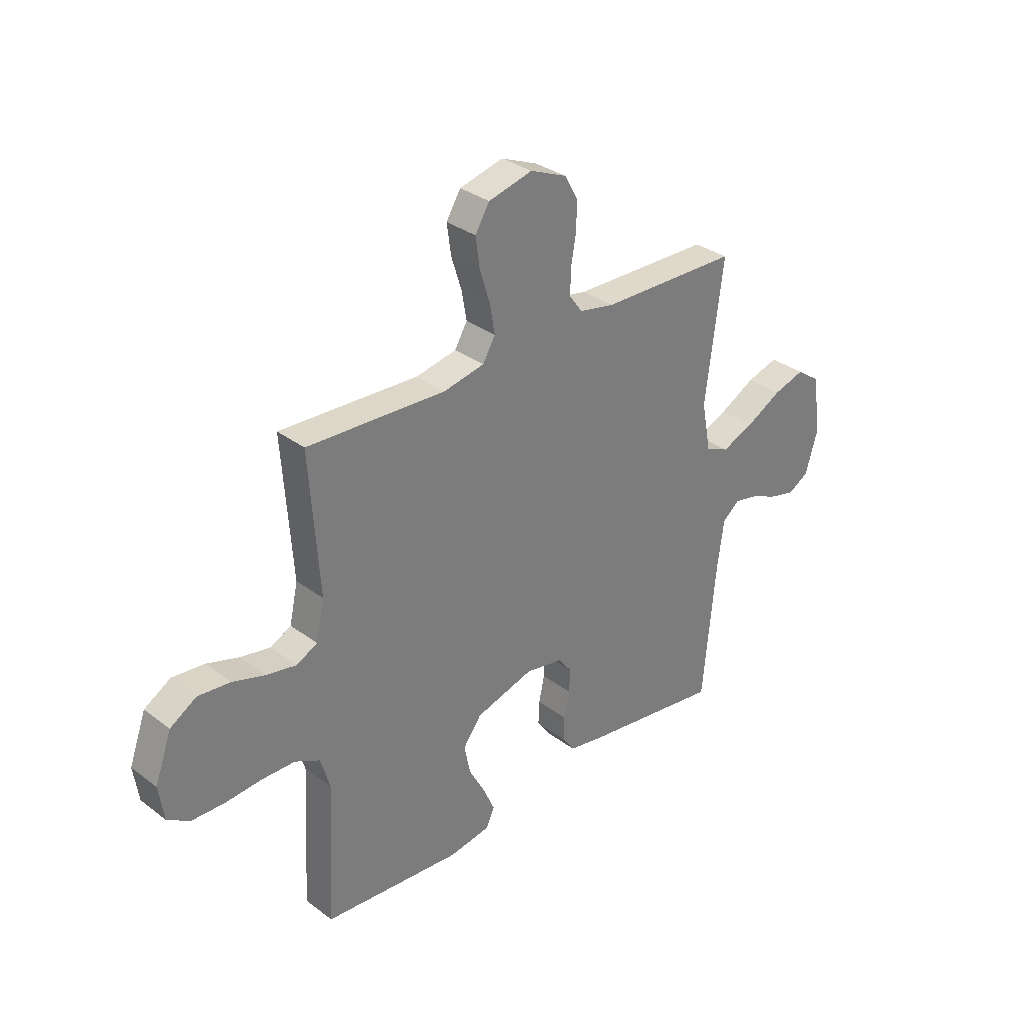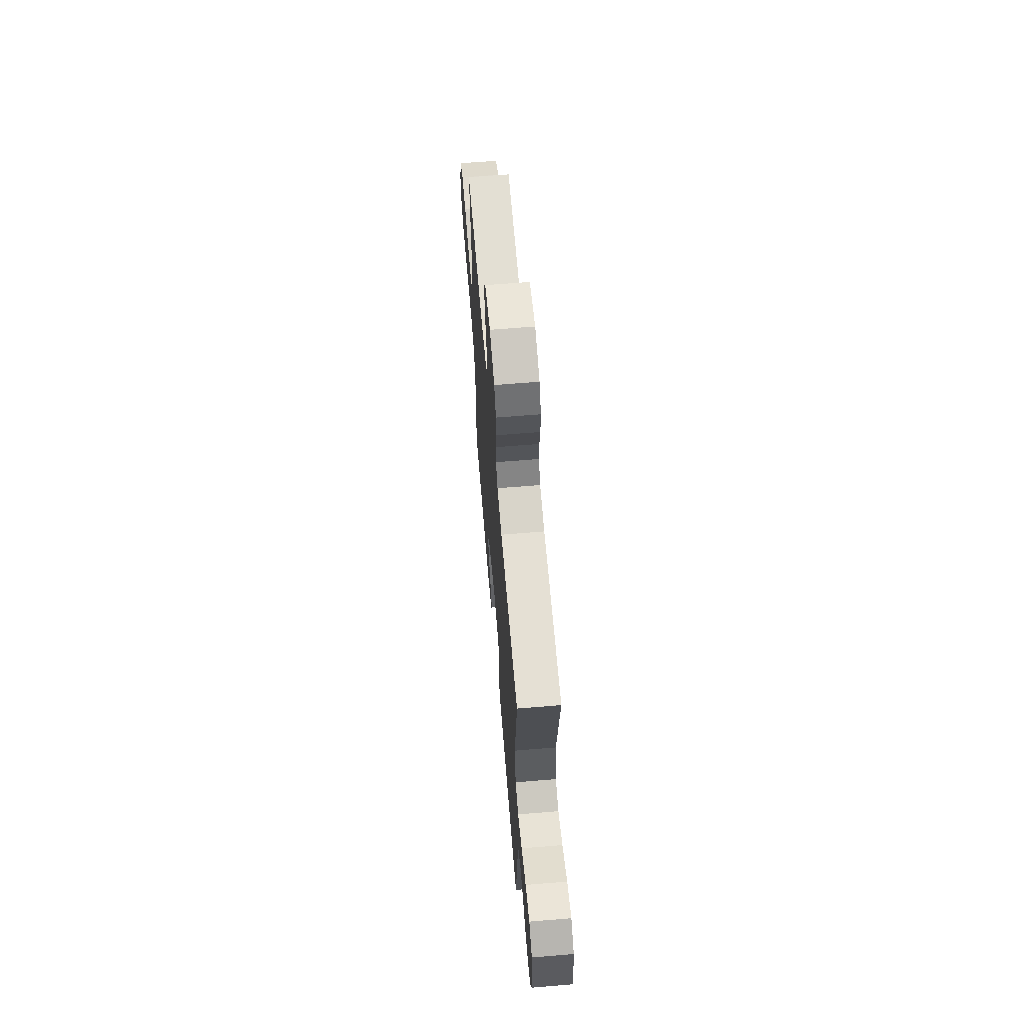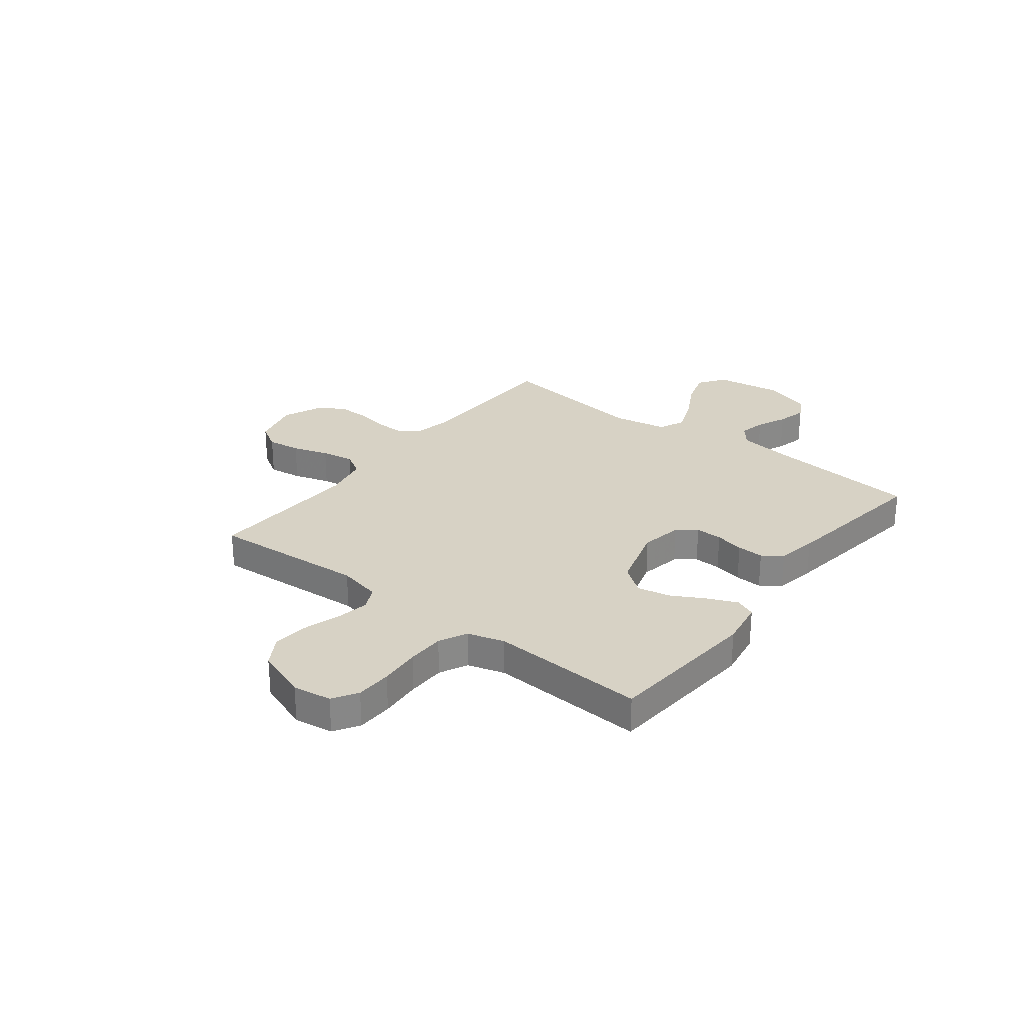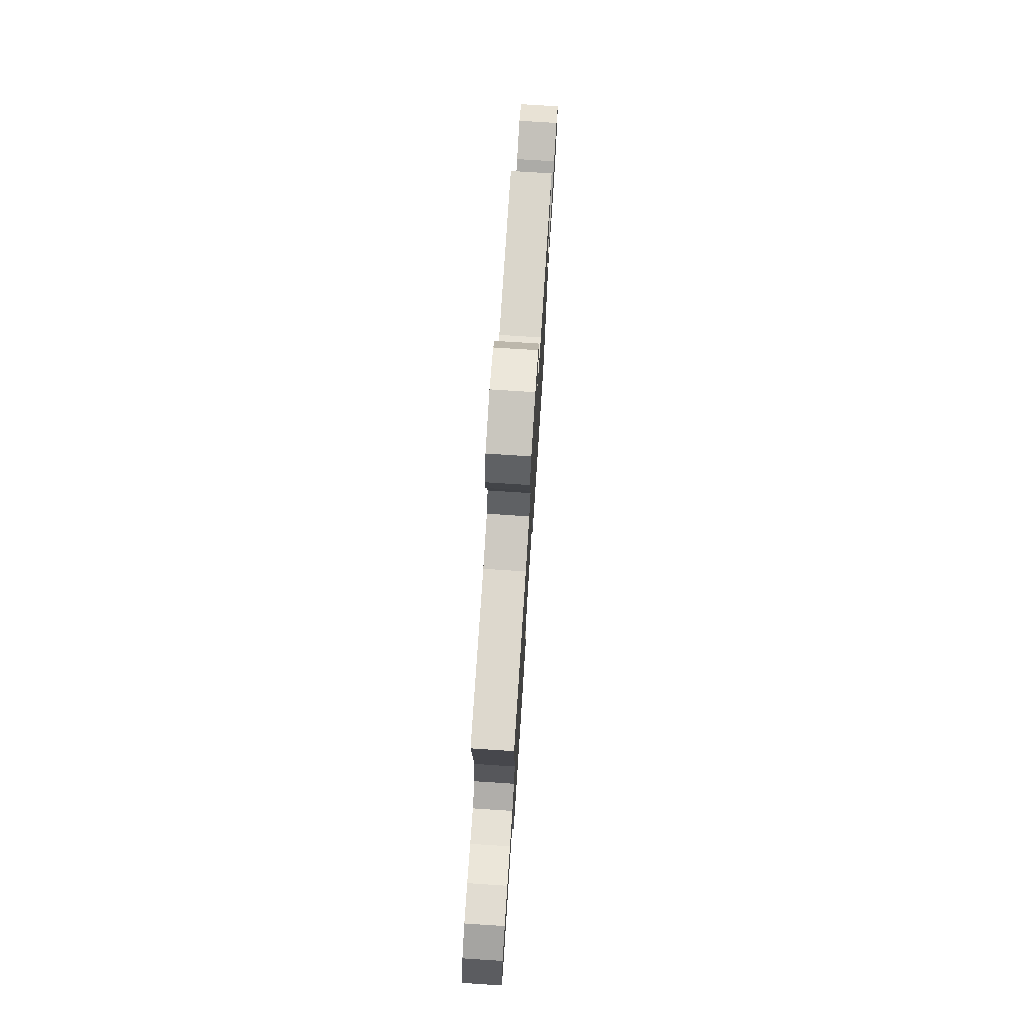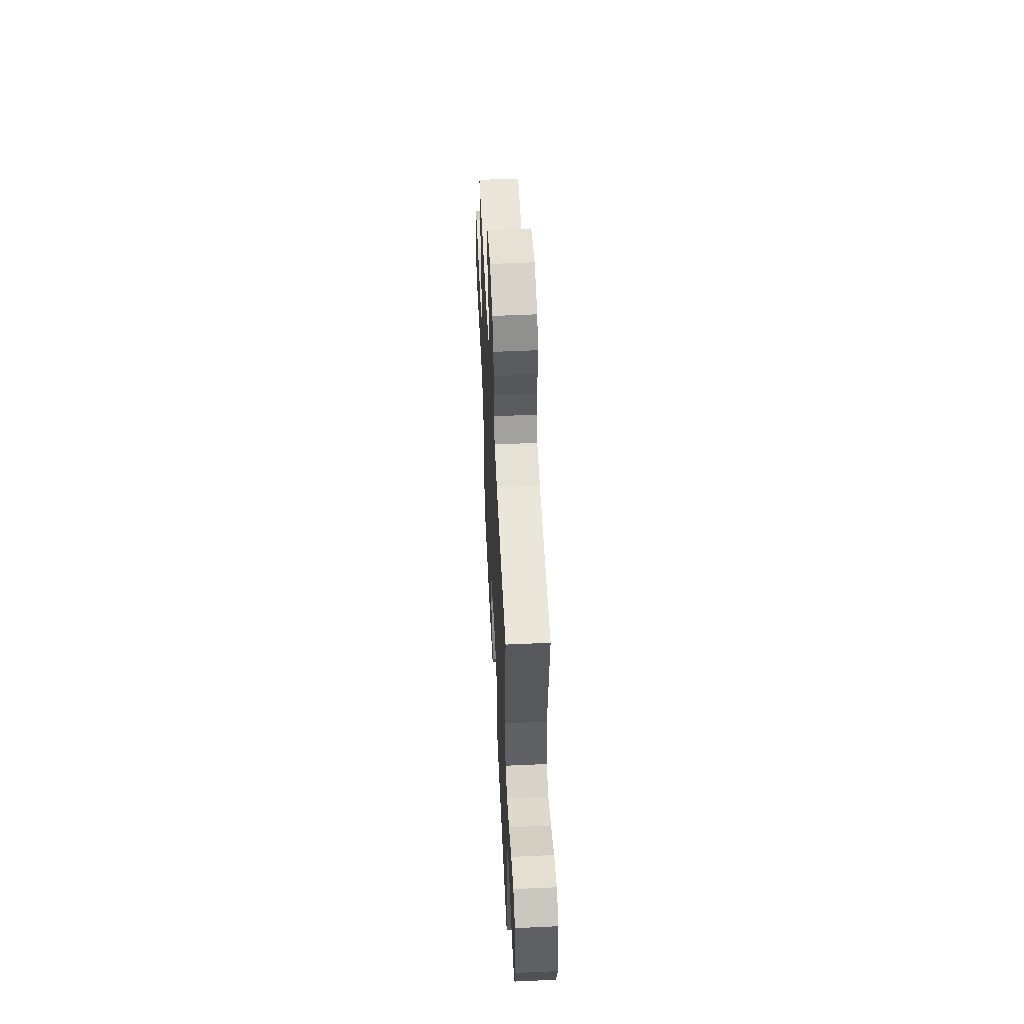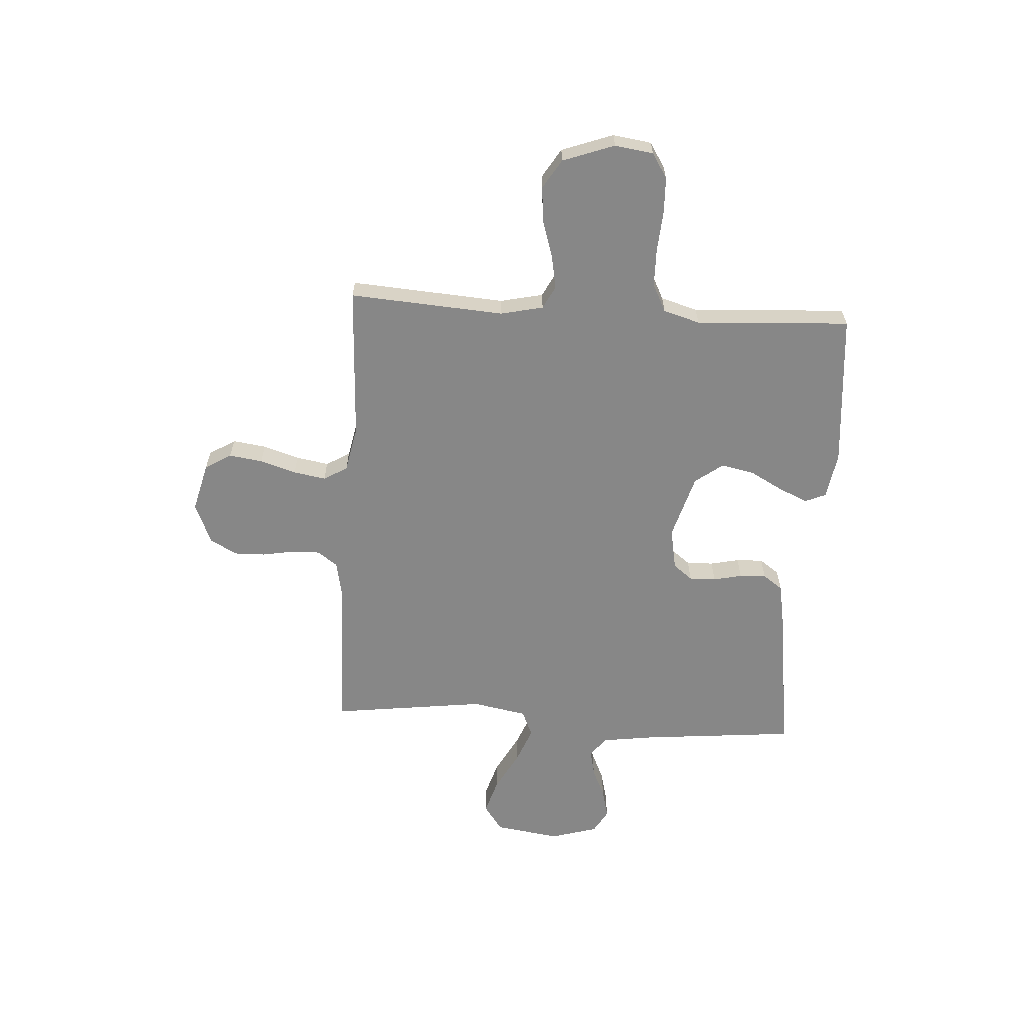
<metadata>
{"format":"obj","ext":"obj","renderer":"f3d","projection":"perspective","resolution":1024,"background":"white","views":[{"elev":32.3,"azim":136.3,"up":"+Z"},{"elev":64.3,"azim":-94.8,"up":"+Z"},{"elev":27.6,"azim":127.8,"up":"+Y"},{"elev":75.0,"azim":93.7,"up":"+Z"},{"elev":53.8,"azim":-92.8,"up":"+Z"},{"elev":-62.3,"azim":86.5,"up":"+Y"}]}
</metadata>
<code>
v 0.5 0.07 -0.5
v 0.2 0.07 -0.525
v 0.11 0.07 -0.51
v 0.093 0.07 -0.47
v 0.118 0.07 -0.413
v 0.153 0.07 -0.349
v 0.166 0.07 -0.285
v 0.126 0.07 -0.231
v 0 0.07 -0.194
v -0.081 0.07 -0.209
v -0.11 0.07 -0.246
v -0.109 0.07 -0.298
v -0.097 0.07 -0.354
v -0.095 0.07 -0.406
v -0.122 0.07 -0.444
v -0.2 0.07 -0.458
v -0.5 0.07 -0.5
v -0.528 0.07 -0.2
v -0.542 0.07 -0.098
v -0.58 0.07 -0.067
v -0.632 0.07 -0.078
v -0.69 0.07 -0.104
v -0.747 0.07 -0.118
v -0.792 0.07 -0.092
v -0.819 0.07 0
v -0.8 0.07 0.127
v -0.749 0.07 0.163
v -0.68 0.07 0.142
v -0.603 0.07 0.1
v -0.533 0.07 0.072
v -0.482 0.07 0.094
v -0.462 0.07 0.2
v -0.5 0.07 0.5
v -0.2 0.07 0.506
v -0.123 0.07 0.521
v -0.095 0.07 0.56
v -0.096 0.07 0.615
v -0.107 0.07 0.677
v -0.108 0.07 0.738
v -0.079 0.07 0.79
v 0 0.07 0.823
v 0.095 0.07 0.799
v 0.126 0.07 0.748
v 0.117 0.07 0.683
v 0.095 0.07 0.613
v 0.084 0.07 0.55
v 0.111 0.07 0.504
v 0.2 0.07 0.486
v 0.5 0.07 0.5
v 0.479 0.07 0.2
v 0.497 0.07 0.117
v 0.542 0.07 0.094
v 0.606 0.07 0.106
v 0.677 0.07 0.128
v 0.747 0.07 0.135
v 0.804 0.07 0.1
v 0.84 0.07 0
v 0.829 0.07 -0.075
v 0.781 0.07 -0.105
v 0.711 0.07 -0.107
v 0.632 0.07 -0.101
v 0.559 0.07 -0.102
v 0.505 0.07 -0.129
v 0.484 0.07 -0.2
v 0.5 0 -0.5
v 0.2 0 -0.525
v 0.11 0 -0.51
v 0.093 0 -0.47
v 0.118 0 -0.413
v 0.153 0 -0.349
v 0.166 0 -0.285
v 0.126 0 -0.231
v 0 0 -0.194
v -0.081 0 -0.209
v -0.11 0 -0.246
v -0.109 0 -0.298
v -0.097 0 -0.354
v -0.095 0 -0.406
v -0.122 0 -0.444
v -0.2 0 -0.458
v -0.5 0 -0.5
v -0.528 0 -0.2
v -0.542 0 -0.098
v -0.58 0 -0.067
v -0.632 0 -0.078
v -0.69 0 -0.104
v -0.747 0 -0.118
v -0.792 0 -0.092
v -0.819 0 0
v -0.8 0 0.127
v -0.749 0 0.163
v -0.68 0 0.142
v -0.603 0 0.1
v -0.533 0 0.072
v -0.482 0 0.094
v -0.462 0 0.2
v -0.5 0 0.5
v -0.2 0 0.506
v -0.123 0 0.521
v -0.095 0 0.56
v -0.096 0 0.615
v -0.107 0 0.677
v -0.108 0 0.738
v -0.079 0 0.79
v 0 0 0.823
v 0.095 0 0.799
v 0.126 0 0.748
v 0.117 0 0.683
v 0.095 0 0.613
v 0.084 0 0.55
v 0.111 0 0.504
v 0.2 0 0.486
v 0.5 0 0.5
v 0.479 0 0.2
v 0.497 0 0.117
v 0.542 0 0.094
v 0.606 0 0.106
v 0.677 0 0.128
v 0.747 0 0.135
v 0.804 0 0.1
v 0.84 0 0
v 0.829 0 -0.075
v 0.781 0 -0.105
v 0.711 0 -0.107
v 0.632 0 -0.101
v 0.559 0 -0.102
v 0.505 0 -0.129
v 0.484 0 -0.2
f 58 59 60 61
f 58 61 62
f 57 58 62
f 56 57 62
f 53 54 55 56
f 52 53 56 62
f 51 52 62 63
f 48 49 50
f 47 48 50 51
f 42 43 44 45
f 42 45 46
f 41 42 46
f 40 41 46
f 37 38 39 40
f 36 37 40 46
f 35 36 46 47
f 32 33 34
f 31 32 34 35
f 26 27 28 29
f 26 29 30
f 25 26 30
f 24 25 30
f 21 22 23 24
f 20 21 24 30
f 19 20 30 31
f 15 16 17 18
f 12 13 14 15
f 11 12 15 18
f 10 11 18 19
f 3 4 5 6
f 1 2 3 6
f 64 1 6 7
f 63 64 7 8
f 51 63 8 9
f 31 35 47 51
f 19 31 51
f 9 10 19 51
f 125 124 123 122
f 126 125 122
f 126 122 121
f 126 121 120
f 120 119 118 117
f 126 120 117 116
f 127 126 116 115
f 114 113 112
f 115 114 112 111
f 109 108 107 106
f 110 109 106
f 110 106 105
f 110 105 104
f 104 103 102 101
f 110 104 101 100
f 111 110 100 99
f 98 97 96
f 99 98 96 95
f 93 92 91 90
f 94 93 90
f 94 90 89
f 94 89 88
f 88 87 86 85
f 94 88 85 84
f 95 94 84 83
f 82 81 80 79
f 79 78 77 76
f 82 79 76 75
f 83 82 75 74
f 70 69 68 67
f 70 67 66 65
f 71 70 65 128
f 72 71 128 127
f 73 72 127 115
f 115 111 99 95
f 115 95 83
f 115 83 74 73
f 1 65 66 2
f 2 66 67 3
f 3 67 68 4
f 4 68 69 5
f 5 69 70 6
f 6 70 71 7
f 7 71 72 8
f 8 72 73 9
f 9 73 74 10
f 10 74 75 11
f 11 75 76 12
f 12 76 77 13
f 13 77 78 14
f 14 78 79 15
f 15 79 80 16
f 16 80 81 17
f 17 81 82 18
f 18 82 83 19
f 19 83 84 20
f 20 84 85 21
f 21 85 86 22
f 22 86 87 23
f 23 87 88 24
f 24 88 89 25
f 25 89 90 26
f 26 90 91 27
f 27 91 92 28
f 28 92 93 29
f 29 93 94 30
f 30 94 95 31
f 31 95 96 32
f 32 96 97 33
f 33 97 98 34
f 34 98 99 35
f 35 99 100 36
f 36 100 101 37
f 37 101 102 38
f 38 102 103 39
f 39 103 104 40
f 40 104 105 41
f 41 105 106 42
f 42 106 107 43
f 43 107 108 44
f 44 108 109 45
f 45 109 110 46
f 46 110 111 47
f 47 111 112 48
f 48 112 113 49
f 49 113 114 50
f 50 114 115 51
f 51 115 116 52
f 52 116 117 53
f 53 117 118 54
f 54 118 119 55
f 55 119 120 56
f 56 120 121 57
f 57 121 122 58
f 58 122 123 59
f 59 123 124 60
f 60 124 125 61
f 61 125 126 62
f 62 126 127 63
f 63 127 128 64
f 64 128 65 1

</code>
